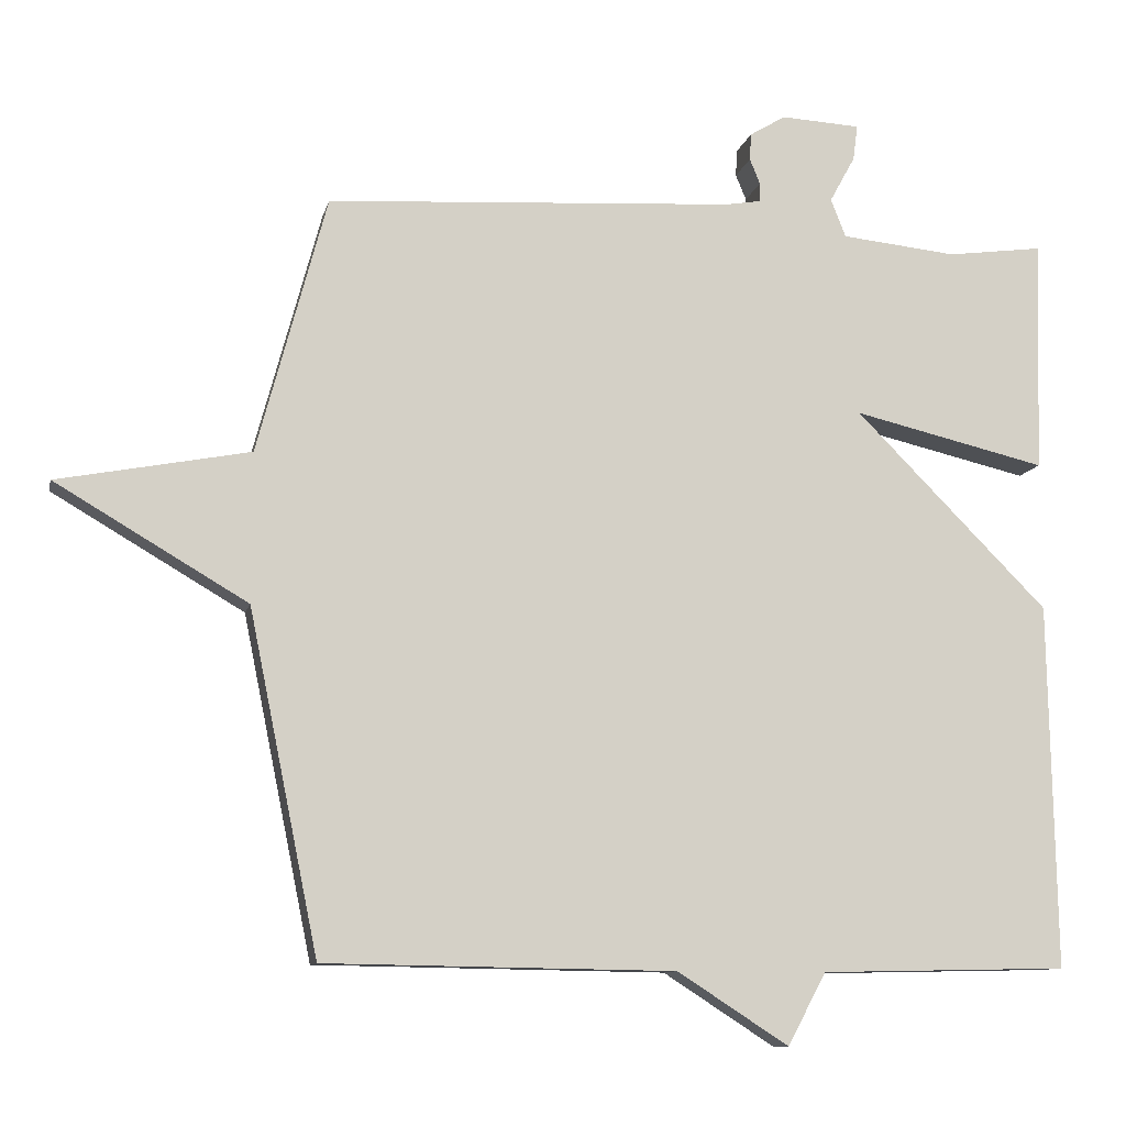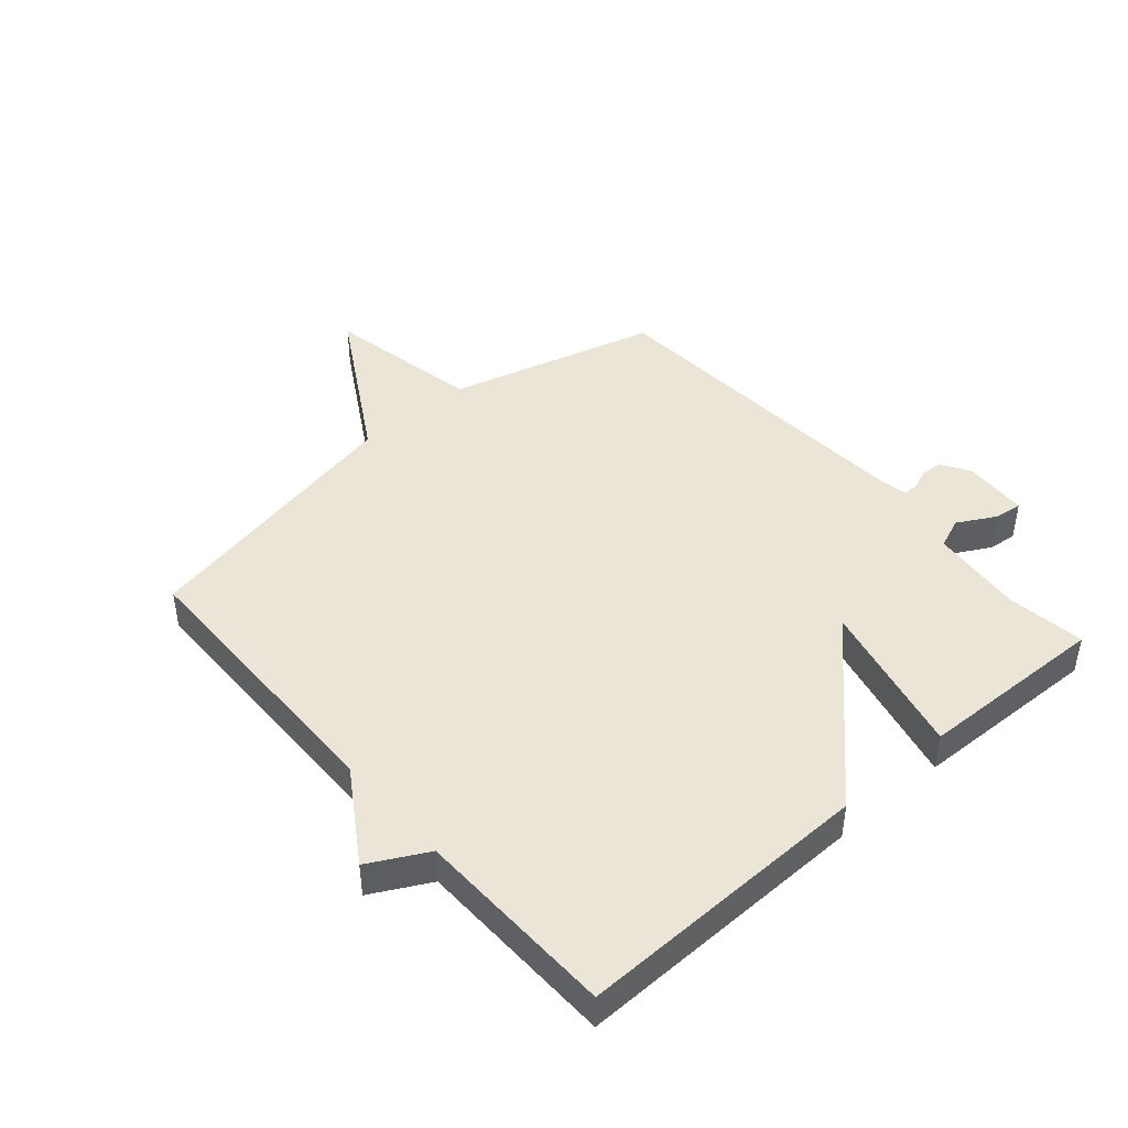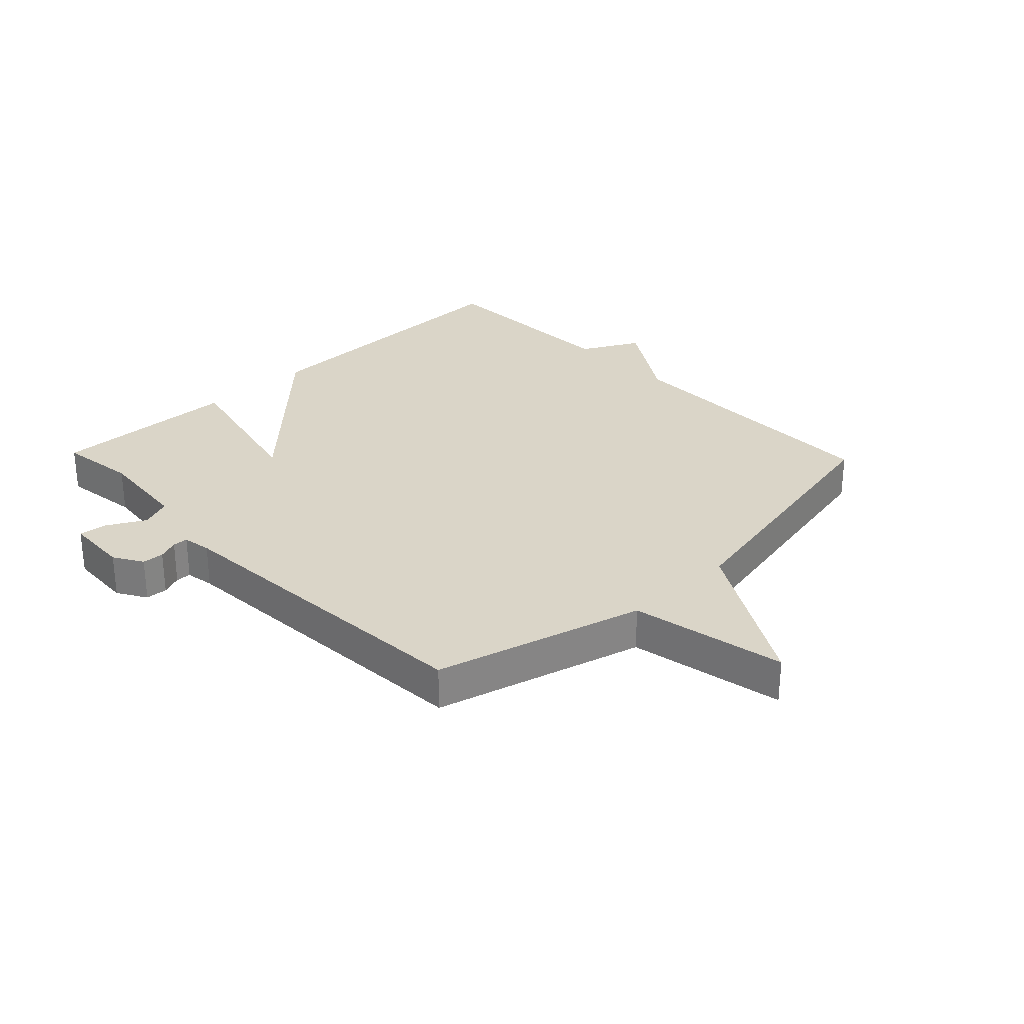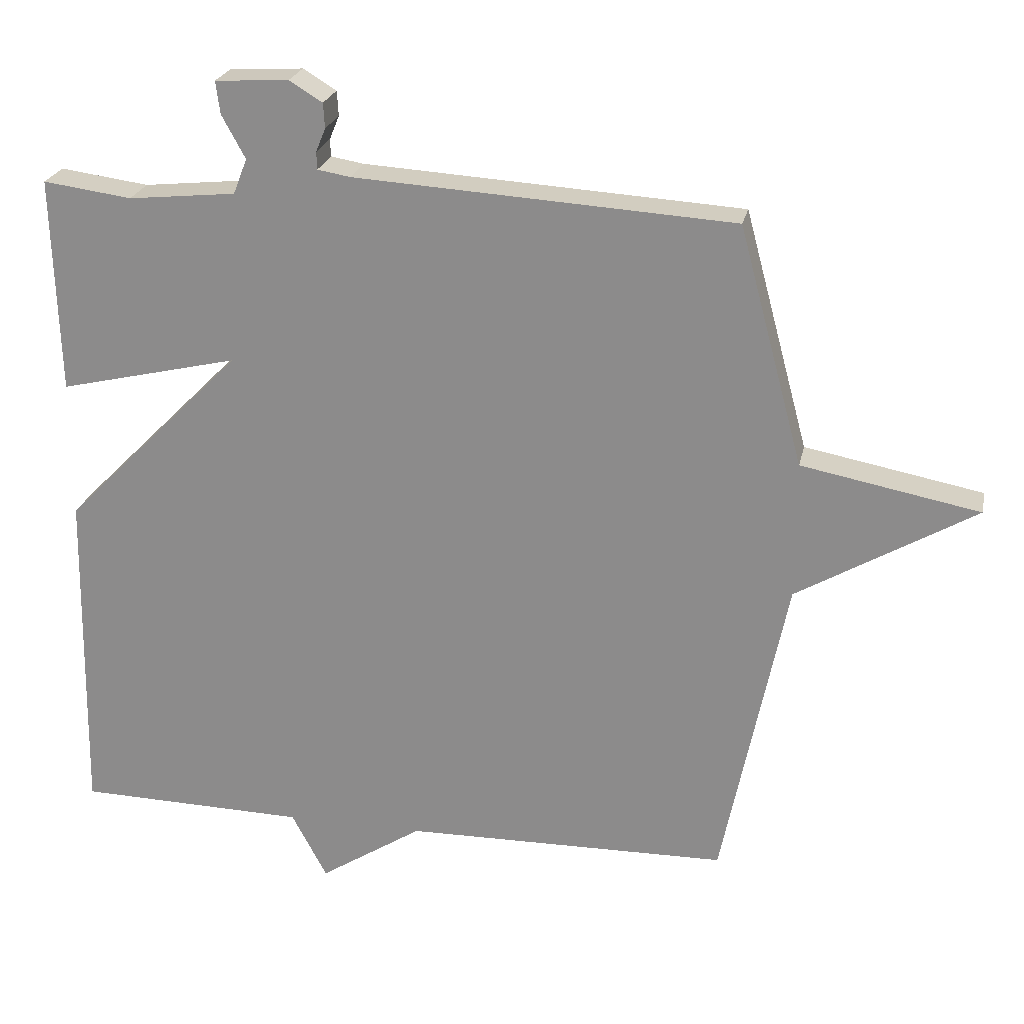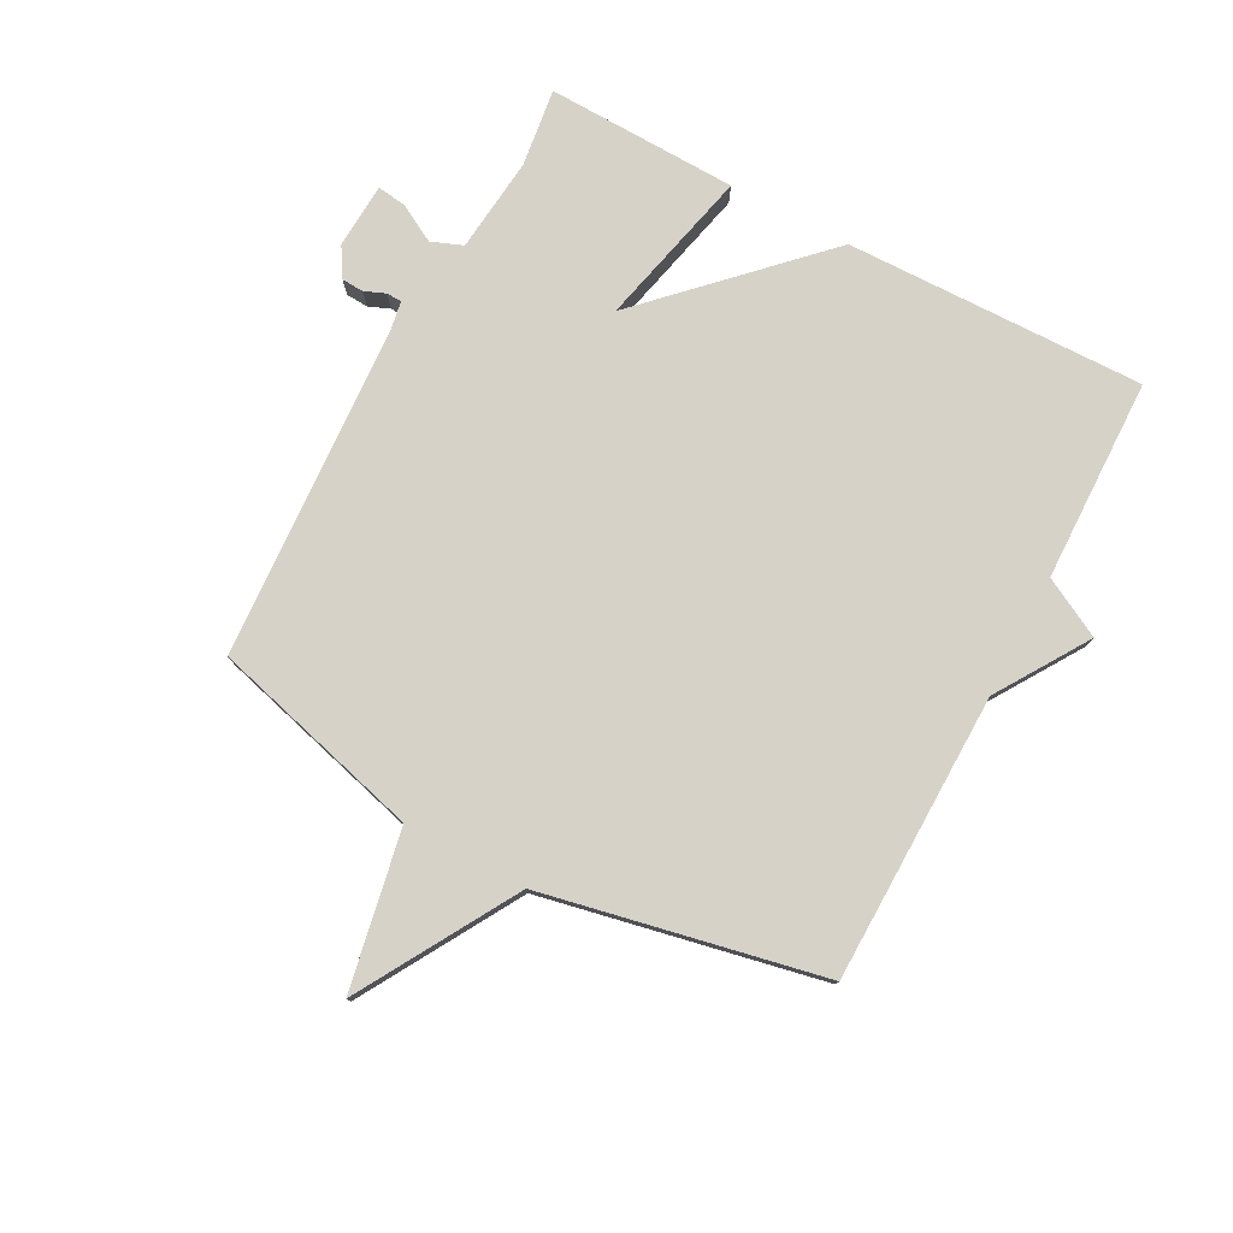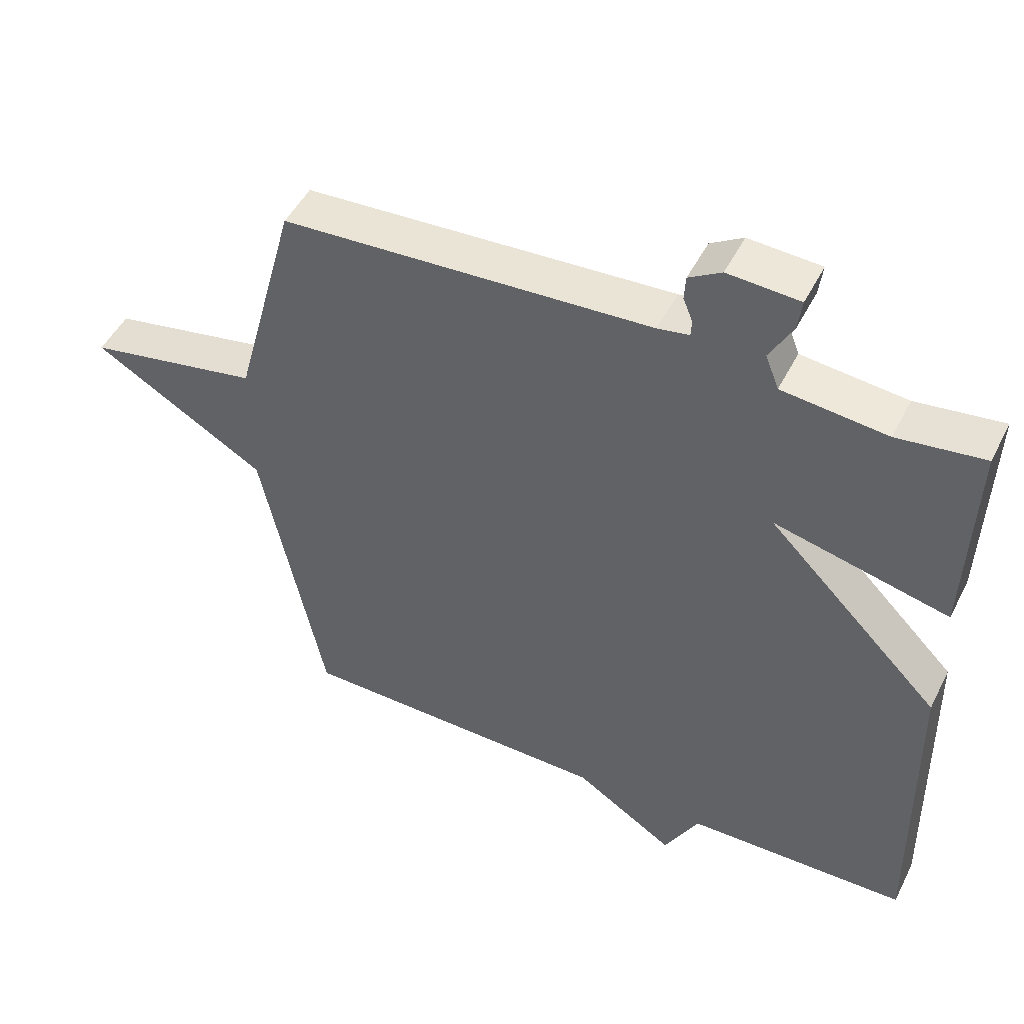
<metadata>
{"format":"obj","ext":"obj","renderer":"f3d","projection":"perspective","resolution":1024,"background":"white","views":[{"elev":-10.3,"azim":167.6,"up":"+Z"},{"elev":44.4,"azim":-131.0,"up":"+Y"},{"elev":29.1,"azim":46.1,"up":"+Y"},{"elev":23.6,"azim":11.9,"up":"+Z"},{"elev":78.1,"azim":118.0,"up":"+Y"},{"elev":48.7,"azim":-153.9,"up":"+Z"}]}
</metadata>
<code>
v 0.5 0.07 -0.5
v 0.031 0.07 -0.507
v -0.118 0.07 -0.603
v -0.169 0.07 -0.507
v -0.5 0.07 -0.5
v -0.491 0.07 -0.012
v -0.232 0.07 0.249
v -0.491 0.07 0.188
v -0.5 0.07 0.5
v -0.372 0.07 0.483
v -0.217 0.07 0.499
v -0.197 0.07 0.55
v -0.231 0.07 0.612
v -0.237 0.07 0.659
v -0.131 0.07 0.665
v -0.083 0.07 0.636
v -0.081 0.07 0.6
v -0.095 0.07 0.566
v -0.094 0.07 0.541
v -0.047 0.07 0.533
v 0.5 0.07 0.5
v 0.593 0.07 0.155
v 0.85 0.07 0.106
v 0.593 0.07 -0.045
v 0.5 0 -0.5
v 0.031 0 -0.507
v -0.118 0 -0.603
v -0.169 0 -0.507
v -0.5 0 -0.5
v -0.491 0 -0.012
v -0.232 0 0.249
v -0.491 0 0.188
v -0.5 0 0.5
v -0.372 0 0.483
v -0.217 0 0.499
v -0.197 0 0.55
v -0.231 0 0.612
v -0.237 0 0.659
v -0.131 0 0.665
v -0.083 0 0.636
v -0.081 0 0.6
v -0.095 0 0.566
v -0.094 0 0.541
v -0.047 0 0.533
v 0.5 0 0.5
v 0.593 0 0.155
v 0.85 0 0.106
v 0.593 0 -0.045
f 22 23 24
f 24 1 2
f 22 24 2
f 21 22 2
f 20 21 2
f 2 3 4
f 20 2 4
f 19 20 4
f 18 19 4 5
f 16 17 18
f 15 16 18
f 14 15 18
f 13 14 18
f 12 13 18
f 11 12 18
f 7 8 9 10
f 7 10 11
f 5 6 7
f 18 5 7
f 7 11 18
f 48 47 46
f 26 25 48
f 26 48 46
f 26 46 45
f 26 45 44
f 28 27 26
f 28 26 44
f 28 44 43
f 29 28 43 42
f 42 41 40
f 42 40 39
f 42 39 38
f 42 38 37
f 42 37 36
f 42 36 35
f 34 33 32 31
f 35 34 31
f 31 30 29
f 31 29 42
f 42 35 31
f 1 25 26 2
f 2 26 27 3
f 3 27 28 4
f 4 28 29 5
f 5 29 30 6
f 6 30 31 7
f 7 31 32 8
f 8 32 33 9
f 9 33 34 10
f 10 34 35 11
f 11 35 36 12
f 12 36 37 13
f 13 37 38 14
f 14 38 39 15
f 15 39 40 16
f 16 40 41 17
f 17 41 42 18
f 18 42 43 19
f 19 43 44 20
f 20 44 45 21
f 21 45 46 22
f 22 46 47 23
f 23 47 48 24
f 24 48 25 1

</code>
